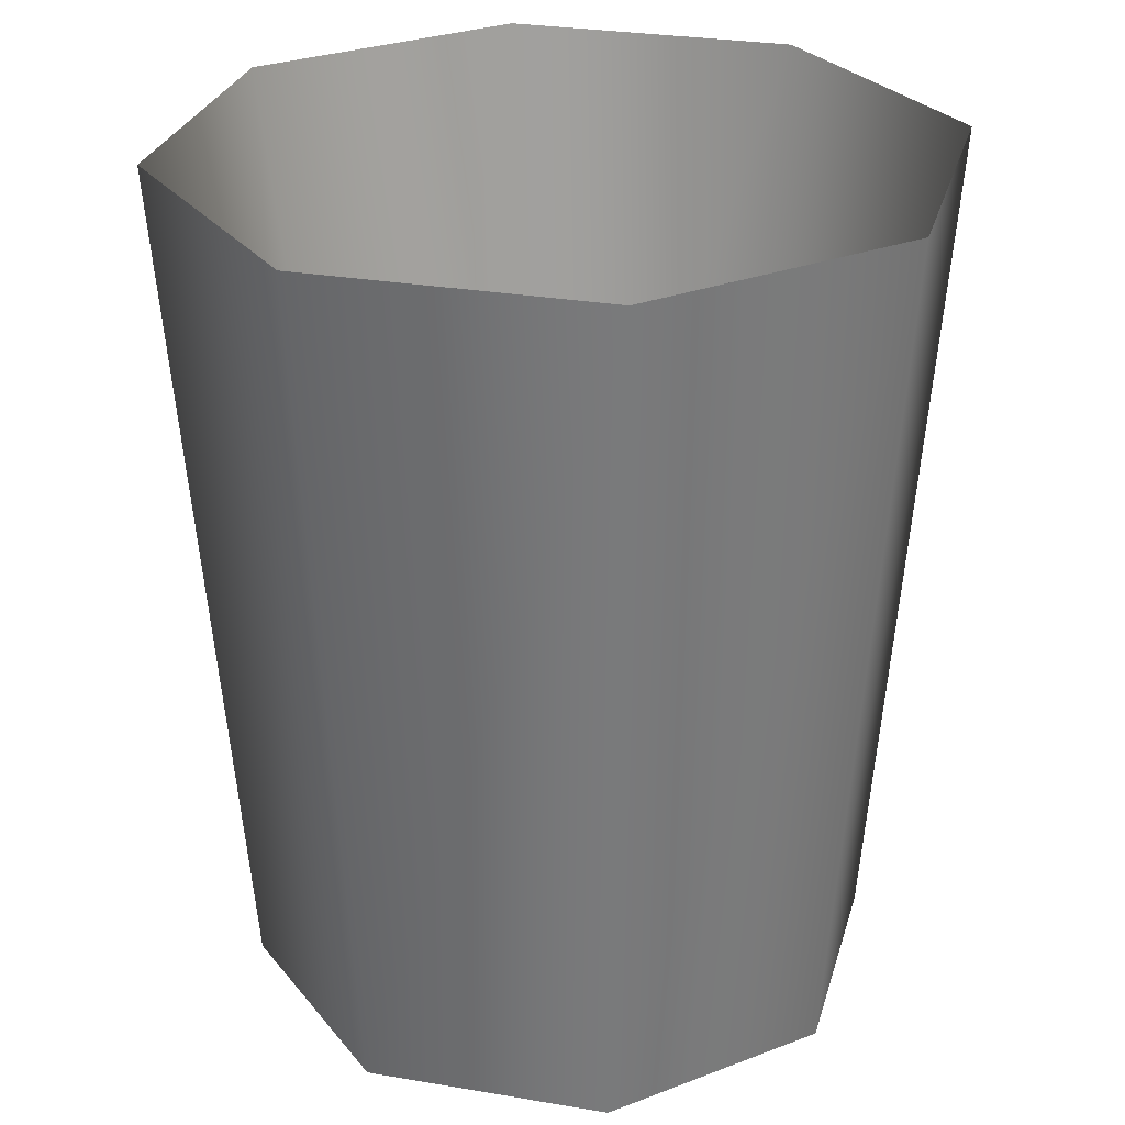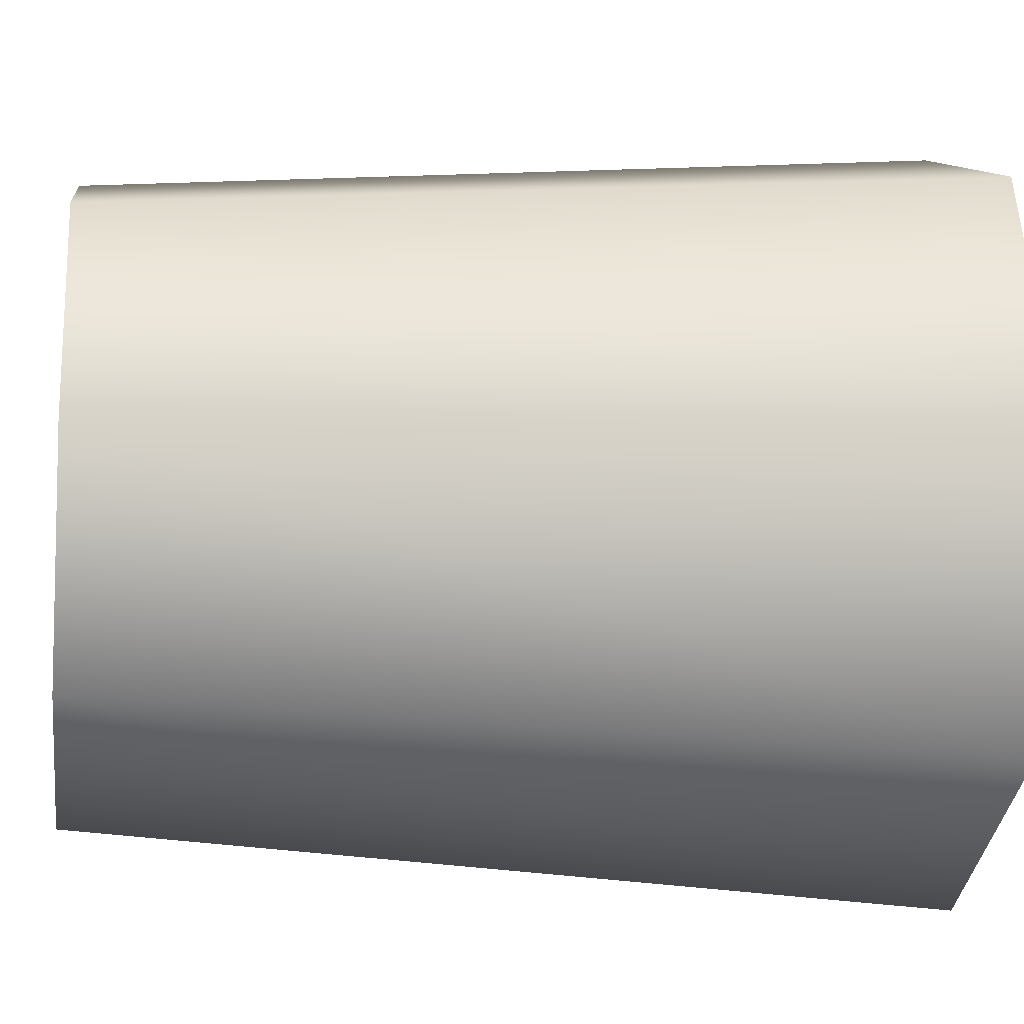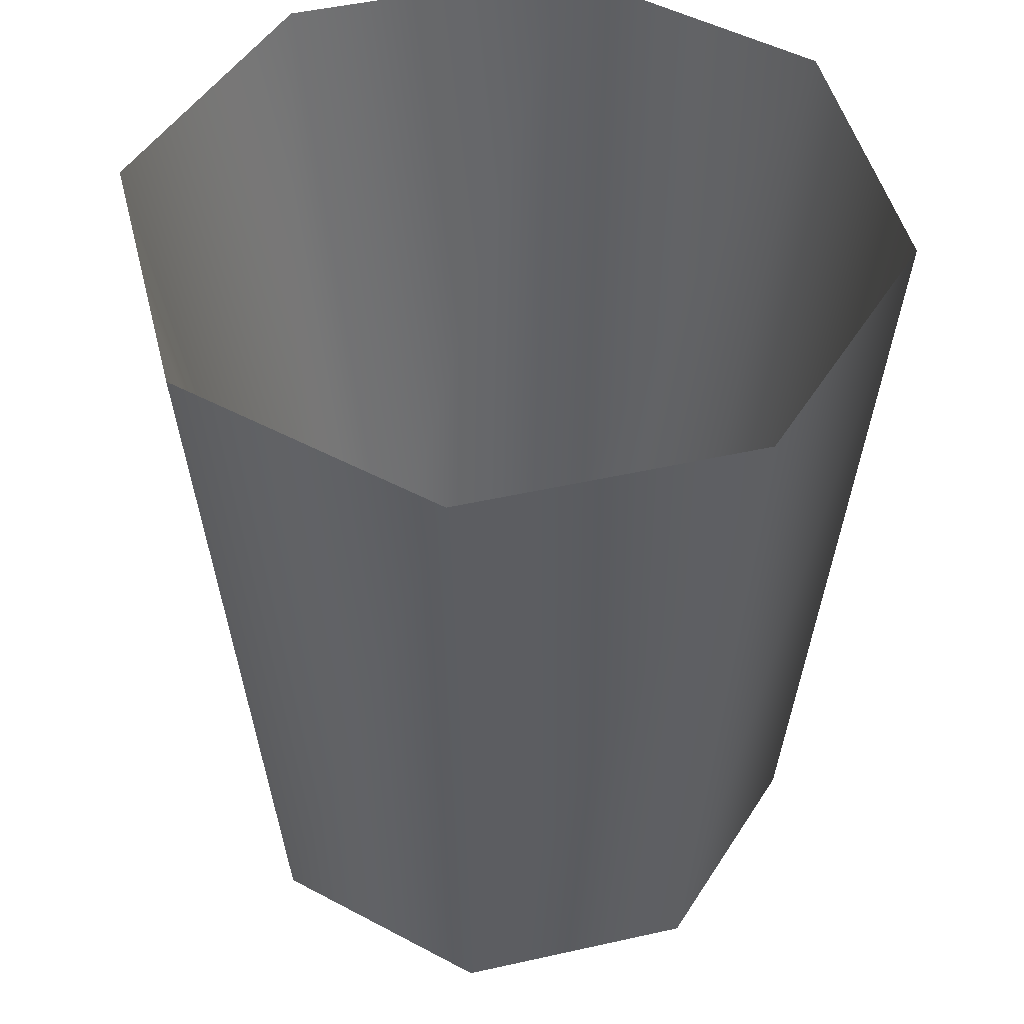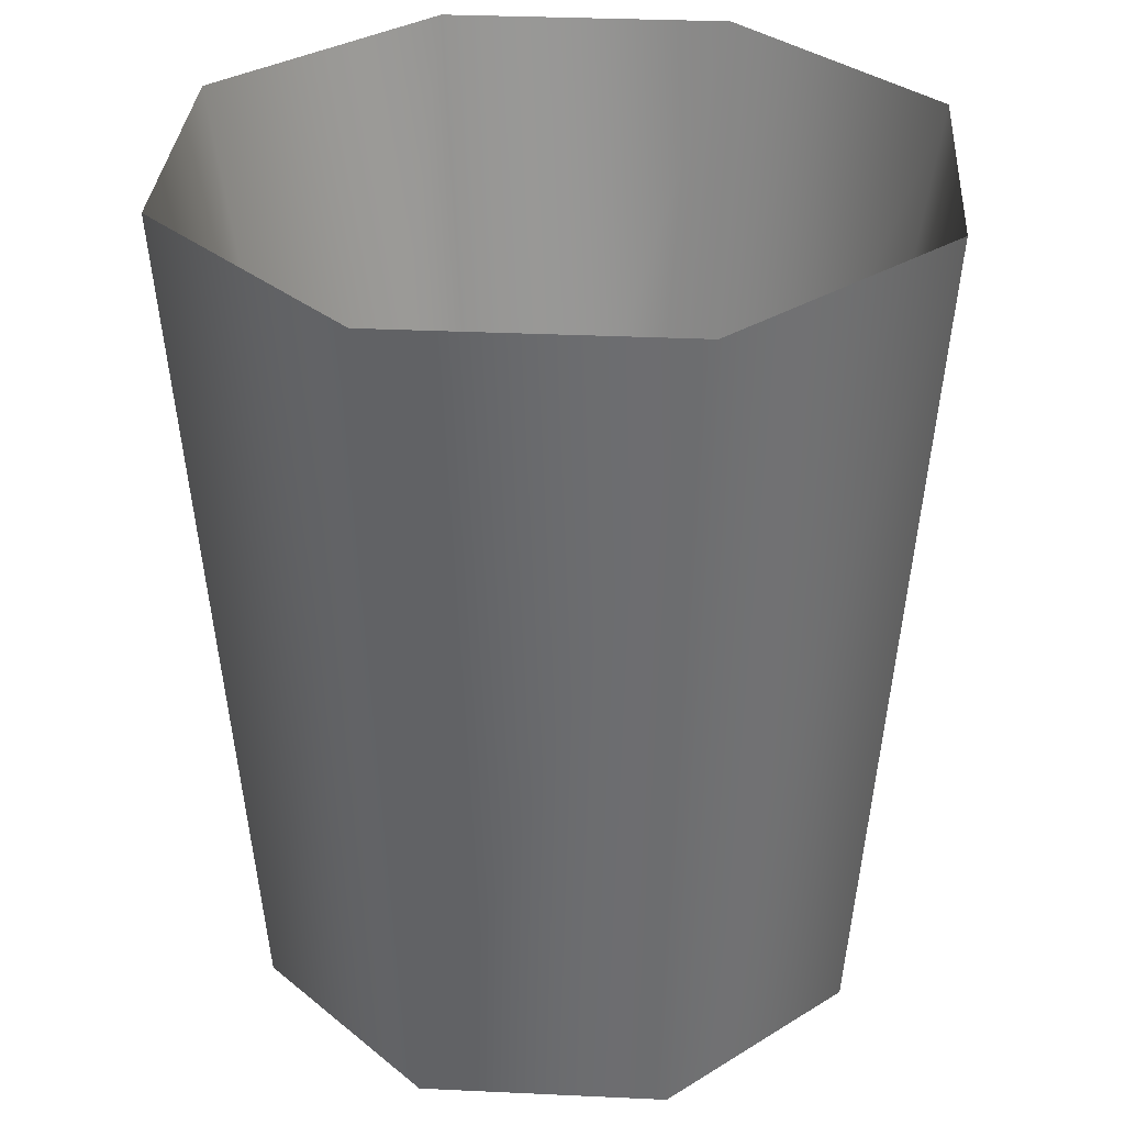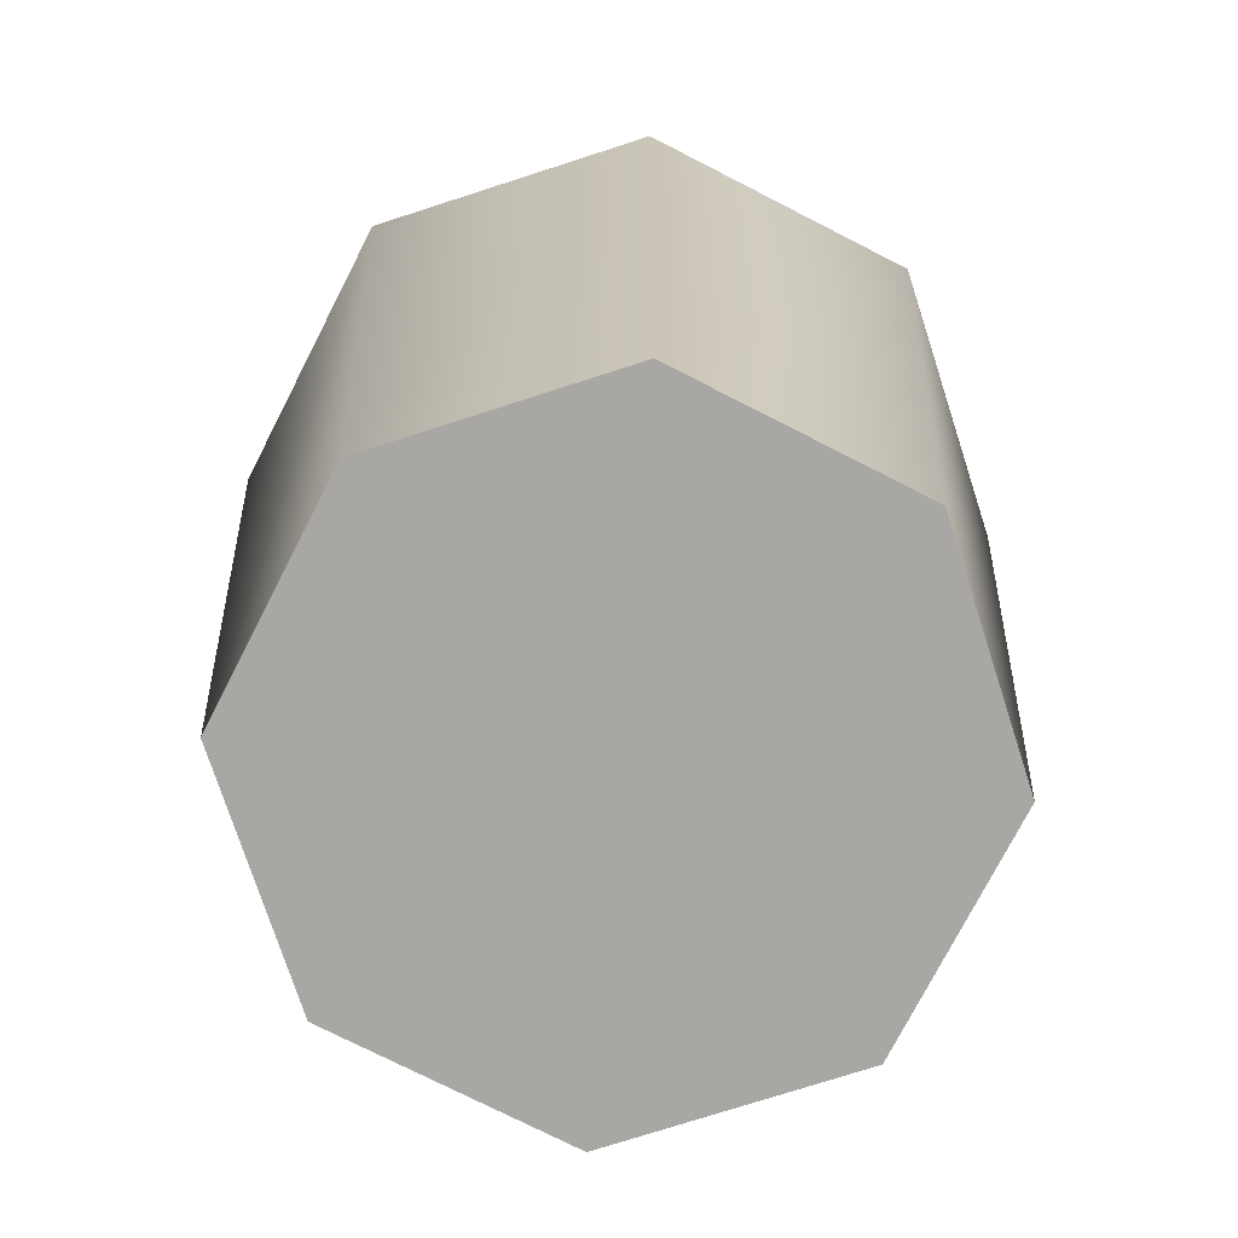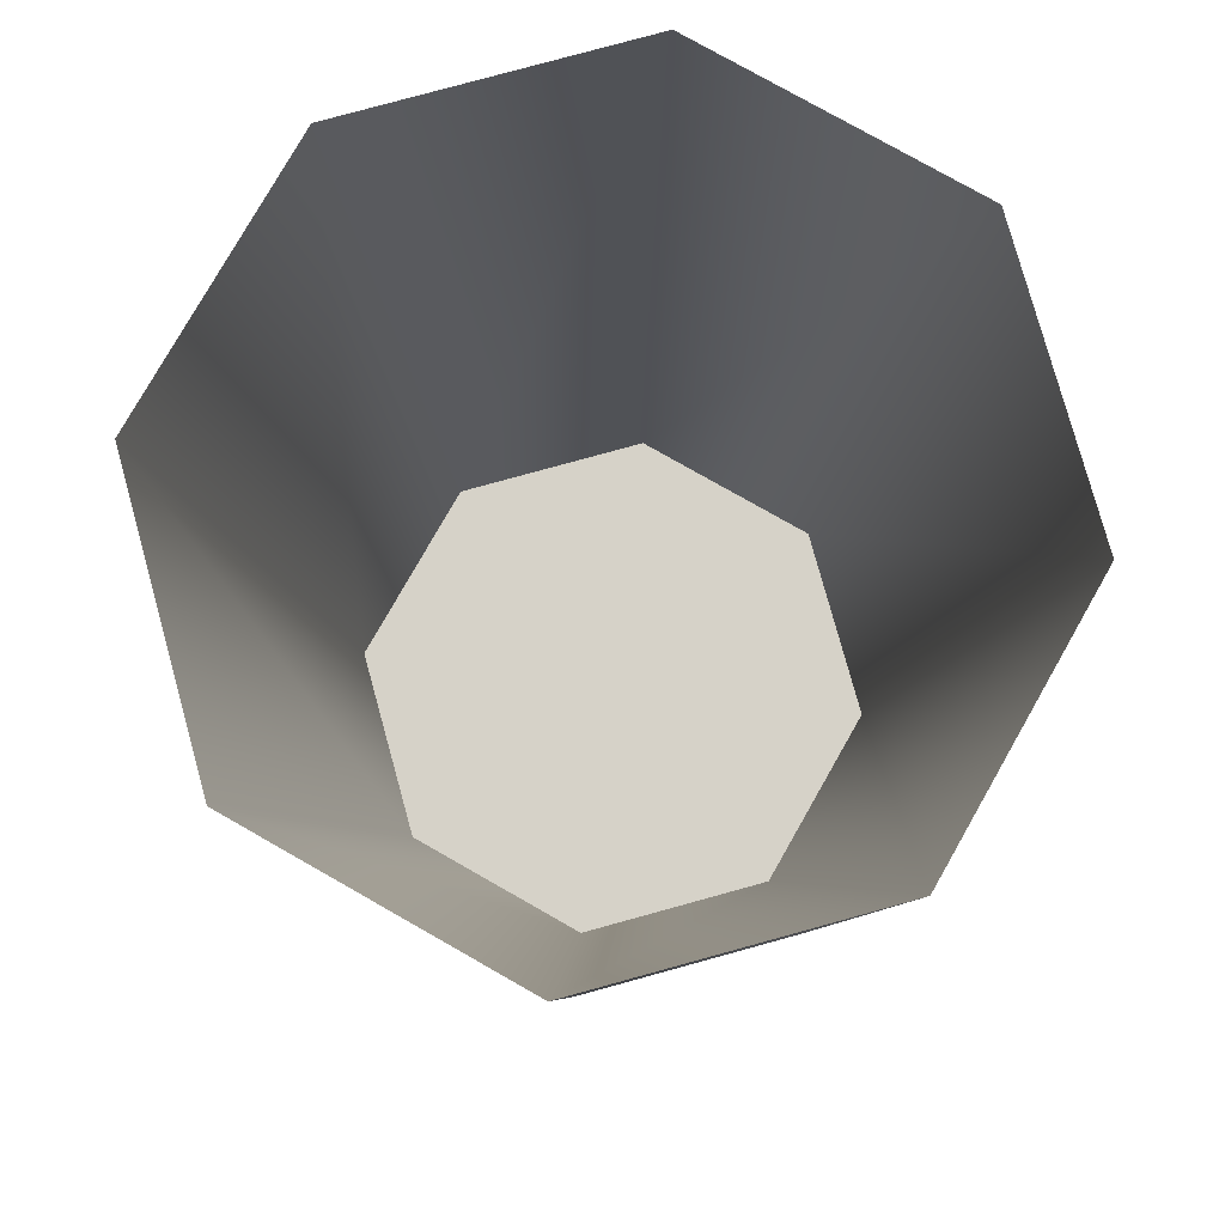
<metadata>
{"format":"obj","ext":"obj","renderer":"f3d","projection":"perspective","resolution":1024,"background":"white","views":[{"elev":27.9,"azim":-97.9,"up":"+Y"},{"elev":-12.4,"azim":82.4,"up":"+Z"},{"elev":48.2,"azim":-171.6,"up":"+Y"},{"elev":31.6,"azim":-63.7,"up":"+Y"},{"elev":-74.6,"azim":85.4,"up":"+Y"},{"elev":78.4,"azim":142.1,"up":"+Y"}]}
</metadata>
<code>
v -382 146.3 1246
v -387.3 146.3 1244
v -392.6 146.3 1246
v -394.8 146.3 1252
v -392.6 146.3 1257
v -387.3 146.3 1259
v -382 146.3 1257
v -379.8 146.3 1252
v -380.9 166.7 1245
v -387.3 166.7 1243
v -393.7 166.7 1245
v -396.4 166.7 1252
v -393.7 166.7 1258
v -387.3 166.7 1261
v -380.9 166.7 1258
v -378.2 166.7 1252
v -387.3 146.3 1252
v -383 147.9 1247
v -387.3 147.9 1246
v -387.3 147.9 1252
v -391.6 147.9 1247
v -393.4 147.9 1252
v -391.6 147.9 1256
v -387.3 147.9 1258
v -383 147.9 1256
v -381.2 147.9 1252
f 1 2 10 9
f 2 3 11 10
f 3 4 12 11
f 4 5 13 12
f 5 6 14 13
f 6 7 15 14
f 7 8 16 15
f 8 1 9 16
f 2 1 17
f 3 2 17
f 4 3 17
f 5 4 17
f 6 5 17
f 7 6 17
f 8 7 17
f 1 8 17
f 18 19 20
f 19 21 20
f 21 22 20
f 22 23 20
f 23 24 20
f 24 25 20
f 25 26 20
f 26 18 20
f 9 10 19 18
f 10 11 21 19
f 11 12 22 21
f 12 13 23 22
f 13 14 24 23
f 14 15 25 24
f 15 16 26 25
f 16 9 18 26

</code>
